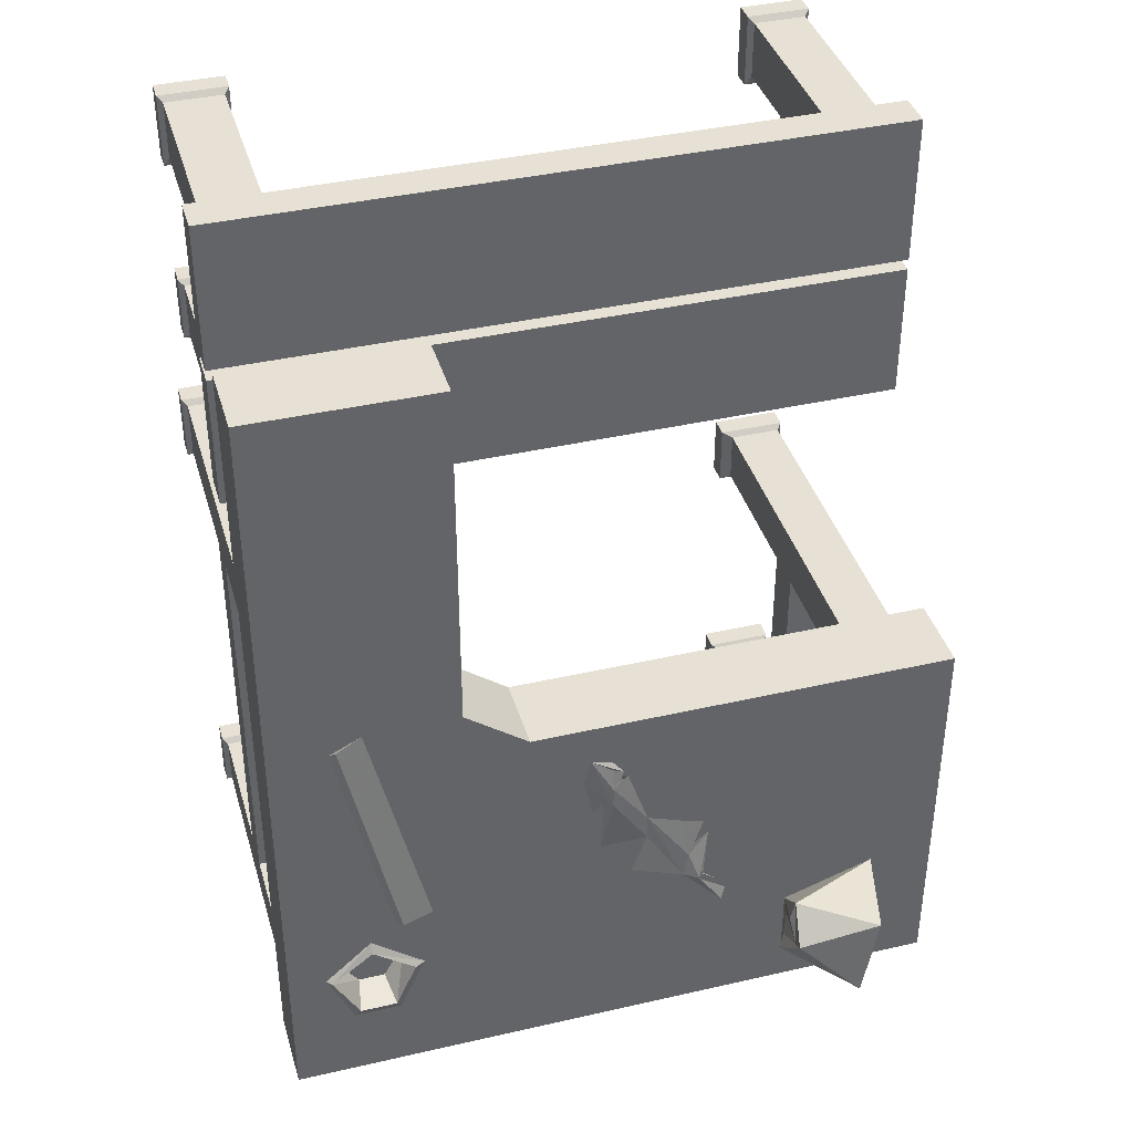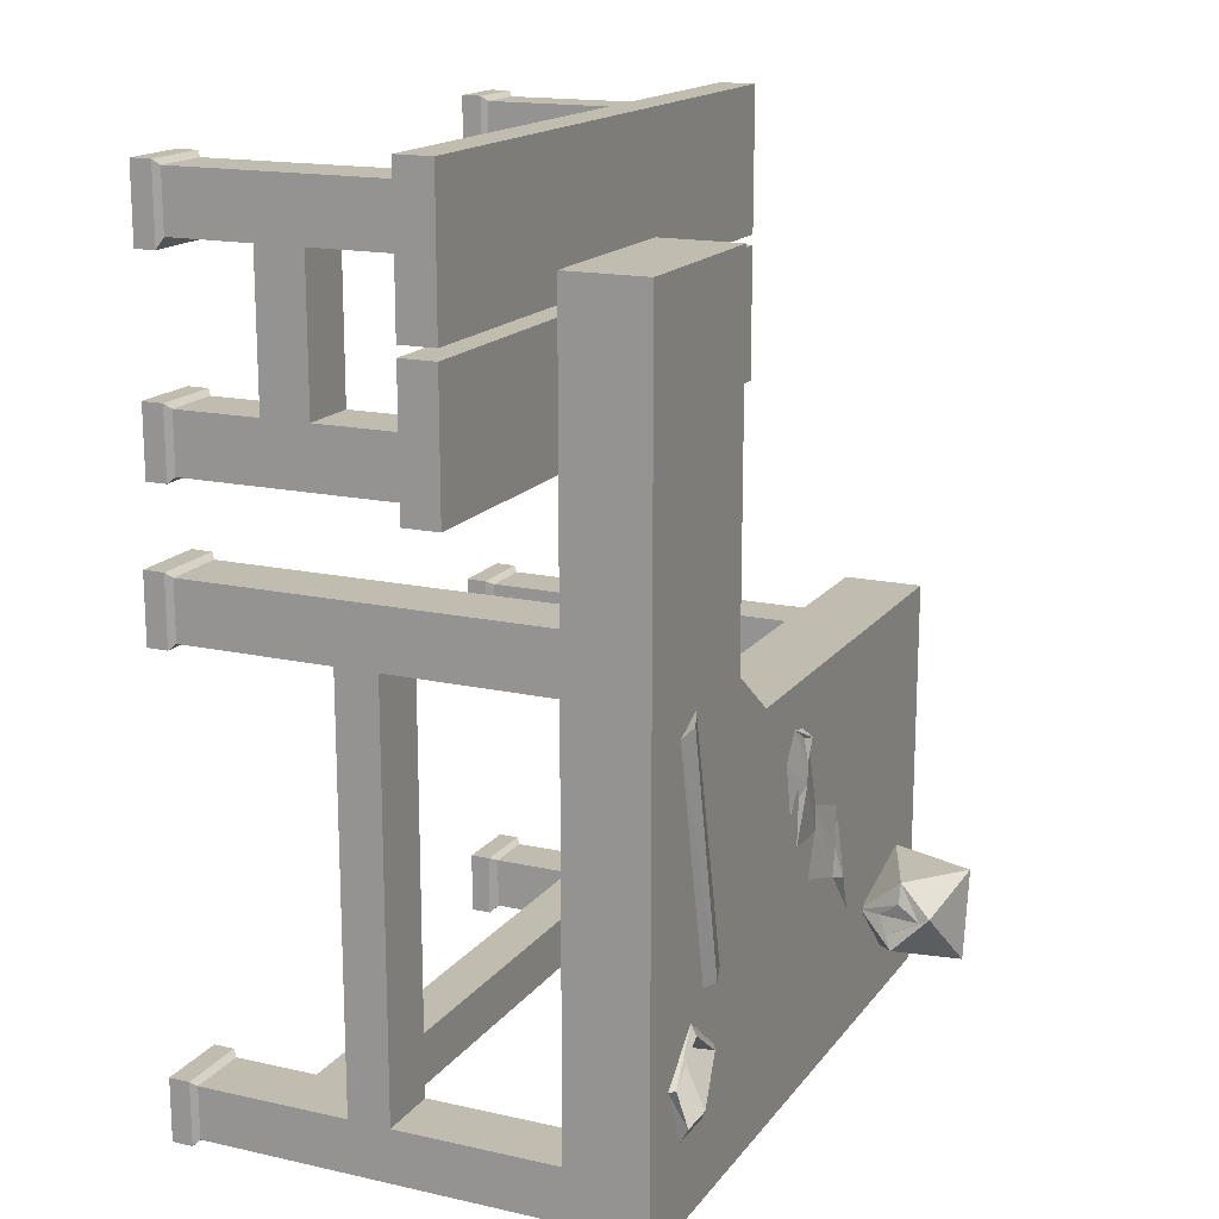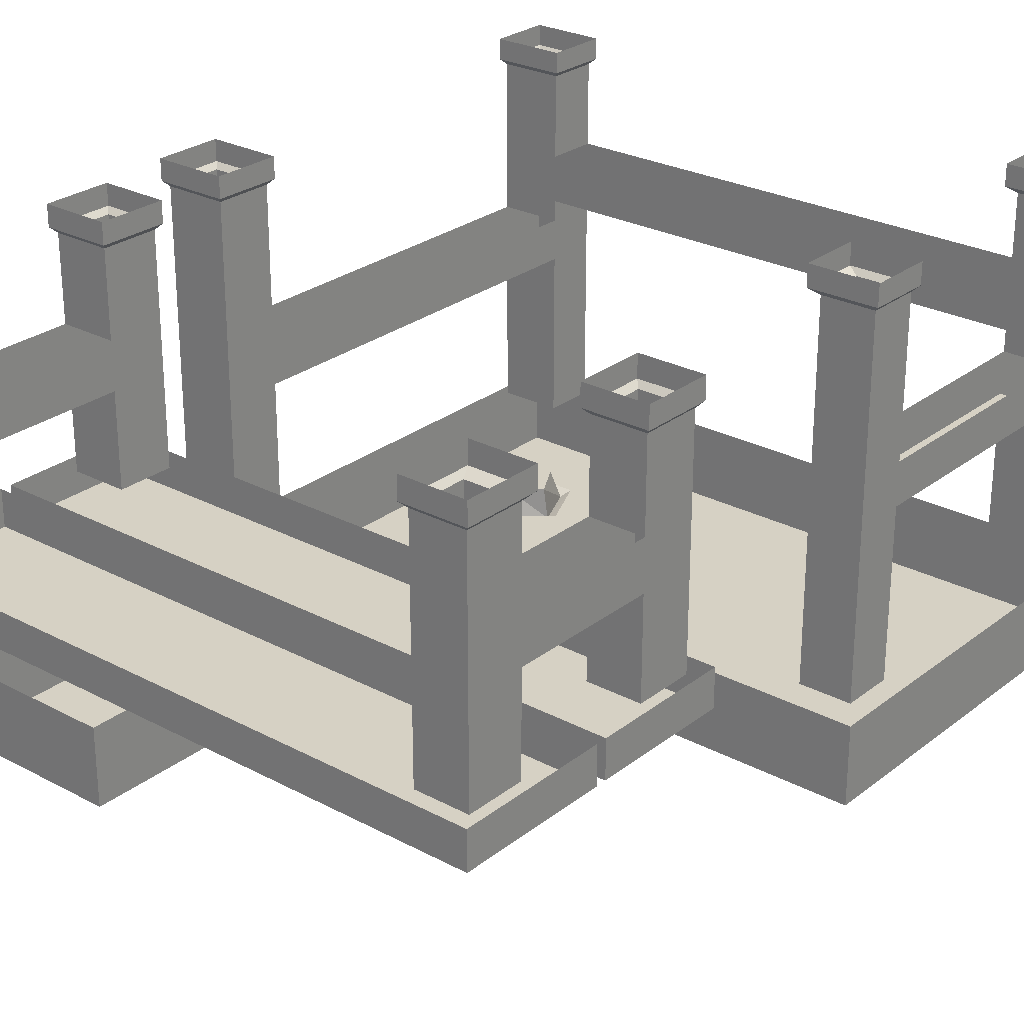
<metadata>
{"format":"obj","ext":"obj","renderer":"f3d","projection":"perspective","resolution":1024,"background":"white","views":[{"elev":39.2,"azim":-16.0,"up":"+Z"},{"elev":16.4,"azim":-65.5,"up":"+Z"},{"elev":26.7,"azim":39.8,"up":"+Y"}]}
</metadata>
<code>
v -0.6328 -0.2344 0.6797
v -0.7188 -0.1641 0.6797
v -0.7188 -0.2344 0.6797
v -0.7188 -0.375 0.6797
v -0.6328 -0.375 0.6797
v -0.6328 -0.2344 0.5938
v -0.6328 -0.1641 0.5938
v -0.6328 -0.03906 0.6797
v -0.7188 -0.03906 0.6797
v -0.7188 -0.1641 0.5938
v -0.7188 -0.2344 0.5938
v -0.7188 -0.375 0.5938
v -0.6328 -0.1641 0.3828
v -0.6328 -0.2344 0.2969
v -0.6328 -0.03906 0.2969
v -0.6328 -0.03906 0.3828
v -0.7188 -0.1641 0.3828
v -0.7188 -0.03906 0.3828
v -0.7188 -0.1641 0.2969
v -0.7188 -0.2344 0.2969
v -0.7188 -0.2344 0.3828
v -0.7188 -0.03906 0.2969
v -0.6328 -0.375 0.2969
v -0.7188 -0.375 0.2969
v -0.7188 -0.375 0.3828
v -0.6328 -0.2344 0.3828
v -0.6328 -0.375 0.5938
v -0.6328 -0.03906 0.5938
v -0.625 -0.03125 0.5781
v -0.625 -0.03125 0.6875
v -0.7266 -0.03125 0.6875
v -0.7188 -0.03906 0.5938
v -0.7266 -0.03125 0.5781
v -0.7266 0 0.5781
v -0.625 0 0.5781
v -0.625 0 0.6875
v -0.7266 0 0.6875
v -0.625 -0.03125 0.2891
v -0.625 -0.03125 0.3906
v -0.7266 -0.03125 0.3906
v -0.7266 -0.03125 0.2891
v -0.7266 0 0.2891
v -0.625 0 0.2891
v -0.625 0 0.3906
v -0.7266 0 0.3906
v -0.6328 -0.375 0.3828
v -0.7344 -0.2344 -0.5234
v -0.7344 -0.1641 -0.6016
v -0.7344 -0.2344 -0.6016
v -0.7344 -0.2656 -0.5234
v -0.6406 -0.2344 -0.5234
v -0.6406 -0.1641 -0.5234
v -0.7344 -0.03906 -0.5234
v -0.7344 -0.03906 -0.6016
v -0.6406 -0.1641 -0.6016
v -0.6406 -0.2344 -0.6016
v -0.6406 -0.3281 -0.6016
v -0.7344 -0.3281 -0.6016
v -0.7344 -0.3281 -0.5234
v -0.7344 -0.3281 0.08594
v -0.7344 -0.2656 0.08594
v -0.7344 -0.3281 0.1719
v -0.7344 -0.2656 0.1719
v -0.7344 -0.2344 0.1719
v -0.7344 -0.2344 0.08594
v -0.6406 -0.2656 0.08594
v -0.6406 -0.2344 0.08594
v -0.6406 -0.2656 0.1719
v -0.6406 -0.3281 0.08594
v -0.6406 -0.3281 -0.5234
v -0.6406 -0.2656 -0.5234
v 0.1406 -0.1641 -0.5234
v 0.2188 -0.2344 -0.5234
v 0.2188 -0.03906 -0.5234
v 0.1406 -0.03906 -0.5234
v 0.1406 -0.1641 -0.6016
v 0.1406 -0.03906 -0.6016
v 0.2188 -0.1641 -0.6016
v 0.2188 -0.2344 -0.6016
v 0.1406 -0.2344 -0.6016
v 0.2188 -0.03906 -0.6016
v 0.2188 -0.2656 -0.5234
v 0.2188 -0.3281 -0.6016
v 0.1406 -0.3281 -0.6016
v 0.1406 -0.2344 -0.5234
v 0.1406 -0.2656 -0.5234
v 0.1406 -0.3281 -0.5234
v 0.1406 -0.3281 -0.1406
v 0.1406 -0.2656 -0.1406
v 0.1406 -0.3281 -0.0625
v 0.1406 -0.2344 -0.0625
v 0.1406 -0.2344 -0.1406
v 0.2188 -0.2656 -0.1406
v 0.2188 -0.2344 -0.1406
v 0.2188 -0.2344 -0.0625
v 0.2188 -0.3281 -0.0625
v 0.2188 -0.3281 -0.1406
v 0.2188 -0.3281 -0.5234
v 0.2188 -0.5781 -0.5234
v 0.2188 -0.5781 -0.6016
v 0.1406 -0.5781 -0.6016
v 0.1406 -0.5781 -0.5234
v 0.2188 -0.5781 -0.1406
v 0.1406 -0.5781 -0.1406
v 0.1406 -0.5781 -0.0625
v 0.2188 -0.03906 -0.0625
v 0.1406 -0.03906 -0.0625
v 0.1406 -0.03906 -0.1406
v 0.2188 -0.03906 -0.1406
v 0.2266 -0.03125 -0.1484
v 0.2266 -0.03125 -0.05469
v 0.125 -0.03125 -0.05469
v 0.125 -0.03125 -0.1484
v 0.125 0 -0.1484
v 0.2266 0 -0.1484
v 0.2266 0 -0.05469
v 0.125 0 -0.05469
v -0.6406 -0.03906 -0.5234
v -0.6328 -0.03125 -0.5156
v -0.7422 -0.03125 -0.5156
v -0.7422 -0.03125 -0.6094
v -0.6406 -0.03906 -0.6016
v -0.6328 -0.03125 -0.6094
v -0.6328 0 -0.6094
v -0.6328 0 -0.5156
v -0.7422 0 -0.5156
v -0.7422 0 -0.6094
v -0.7344 -0.5781 -0.5234
v -0.6406 -0.5781 -0.5234
v -0.7344 -0.5781 -0.6016
v -0.6406 -0.5781 -0.6016
v -0.6406 -0.5781 0.08594
v -0.7344 -0.5781 0.08594
v -0.7344 -0.5781 0.1719
v -0.6406 -0.3281 0.1719
v -0.6406 -0.2344 0.1719
v -0.6406 -0.03906 0.1719
v -0.7344 -0.03906 0.1719
v -0.7344 -0.03906 0.08594
v -0.6406 -0.03906 0.08594
v 0.2188 -0.5781 -0.0625
v -0.6406 -0.5781 0.1719
v -0.6328 -0.03125 0.07812
v -0.6328 -0.03125 0.1797
v -0.7422 -0.03125 0.1797
v -0.7422 -0.03125 0.07812
v -0.7422 0 0.07812
v -0.6328 0 0.07812
v -0.6328 0 0.1797
v -0.7422 0 0.1797
v -0.6484 -0.7031 -0.4844
v -0.6875 -0.7031 -0.4141
v -0.6953 -0.6953 -0.4141
v -0.6562 -0.6953 -0.5
v -0.5938 -0.7031 -0.4844
v -0.6016 -0.6562 -0.4688
v -0.6406 -0.6562 -0.4688
v -0.6797 -0.6562 -0.4141
v -0.625 -0.7031 -0.3672
v -0.625 -0.6953 -0.3516
v -0.7266 -0.6953 0.5625
v -0.7266 -0.6953 -0.6016
v -0.5859 -0.6953 -0.5
v -0.5625 -0.7031 -0.4141
v -0.5703 -0.6562 -0.4141
v -0.625 -0.6562 -0.3828
v -0.5469 -0.6953 -0.4141
v -0.5078 -0.6953 0.5625
v -0.4766 -0.6953 0.5938
v -0.75 -0.6953 0.5938
v -0.75 -0.6953 -0.6172
v 0.2188 -0.6953 -0.6016
v 0.2188 -0.6953 -0.03906
v -0.5078 -0.6953 0.03906
v -0.3906 -0.6953 -0.03906
v -0.4766 -0.6953 0.05469
v -0.4766 -0.5781 0.5938
v -0.75 -0.5781 0.5938
v -0.75 -0.5781 -0.6172
v 0.25 -0.6953 -0.6172
v 0.25 -0.6953 -0.01562
v -0.3828 -0.6953 -0.01562
v 0.25 -0.5781 -0.6172
v 0.25 -0.5781 -0.01562
v -0.3828 -0.5781 -0.01562
v -0.4766 -0.5781 0.05469
v 0.2266 -0.03125 -0.5156
v 0.125 -0.03125 -0.5156
v 0.125 -0.03125 -0.6094
v 0.2266 -0.03125 -0.6094
v 0.2266 0 -0.6094
v 0.2266 0 -0.5156
v 0.125 0 -0.5156
v 0.125 0 -0.6094
v 0.2422 -0.4219 0.7109
v -0.7422 -0.4219 0.7109
v -0.7422 -0.4219 0.4922
v 0.2422 -0.4219 0.4922
v 0.2422 -0.3672 0.4922
v 0.2422 -0.3672 0.7109
v -0.7422 -0.3672 0.7109
v -0.7422 -0.3672 0.4922
v -0.7422 -0.4219 0.2734
v 0.2422 -0.4219 0.2734
v 0.2422 -0.4219 0.4766
v -0.7422 -0.4219 0.4766
v -0.7422 -0.3672 0.4766
v -0.7422 -0.3672 0.2734
v 0.2422 -0.3672 0.2734
v 0.2422 -0.3672 0.4766
v 0.2188 -0.2344 0.6797
v 0.1406 -0.1641 0.6797
v 0.1406 -0.2344 0.6797
v 0.1406 -0.375 0.6797
v 0.2188 -0.375 0.6797
v 0.2188 -0.2344 0.5938
v 0.2188 -0.1641 0.5938
v 0.2188 -0.03906 0.6797
v 0.1406 -0.03906 0.6797
v 0.1406 -0.1641 0.5938
v 0.1406 -0.2344 0.5938
v 0.1406 -0.375 0.5938
v 0.2188 -0.1641 0.3828
v 0.2188 -0.2344 0.2969
v 0.2188 -0.03906 0.2969
v 0.2188 -0.03906 0.3828
v 0.1406 -0.1641 0.3828
v 0.1406 -0.03906 0.3828
v 0.1406 -0.1641 0.2969
v 0.1406 -0.2344 0.2969
v 0.1406 -0.2344 0.3828
v 0.1406 -0.03906 0.2969
v 0.2188 -0.375 0.2969
v 0.1406 -0.375 0.2969
v 0.1406 -0.375 0.3828
v 0.2188 -0.2344 0.3828
v 0.2188 -0.375 0.5938
v 0.2188 -0.03906 0.5938
v 0.2266 -0.03125 0.5781
v 0.2266 -0.03125 0.6875
v 0.1328 -0.03125 0.6875
v 0.1406 -0.03906 0.5938
v 0.1328 -0.03125 0.5781
v 0.1328 0 0.5781
v 0.2266 0 0.5781
v 0.2266 0 0.6875
v 0.1328 0 0.6875
v 0.2266 -0.03125 0.2891
v 0.2266 -0.03125 0.3906
v 0.1328 -0.03125 0.3906
v 0.1328 -0.03125 0.2891
v 0.1328 0 0.2891
v 0.2266 0 0.2891
v 0.2266 0 0.3906
v 0.1328 0 0.3906
v 0.2188 -0.375 0.3828
v -0.2109 -0.7031 -0.2422
v -0.2734 -0.7031 -0.2656
v -0.2344 -0.7031 -0.3047
v -0.1562 -0.7109 -0.3281
v -0.2109 -0.7031 -0.2031
v -0.2656 -0.7109 -0.1562
v -0.2812 -0.7031 -0.2422
v -0.2891 -0.6953 -0.1875
v -0.2031 -0.7031 -0.25
v -0.2656 -0.7031 -0.1562
v -0.2031 -0.7031 -0.2031
v -0.1562 -0.7031 -0.2891
v -0.1484 -0.7031 -0.3203
v -0.3047 -0.6953 -0.1172
v -0.2969 -0.7031 -0.07031
v -0.2578 -0.6953 -0.1172
v -0.1719 -0.6953 -0.1562
v -0.125 -0.7031 -0.2344
v -0.2656 -0.7109 -0.125
v -0.2656 -0.7031 -0.07812
v -0.25 -0.7109 -0.09375
v -0.1484 -0.7109 -0.2891
v -0.1328 -0.7188 -0.3359
v -0.1172 -0.7031 -0.2578
v -0.09375 -0.7109 -0.3984
v -0.08594 -0.7031 -0.3828
v -0.2422 -0.7031 -0.1094
v -0.125 -0.7109 -0.3359
v -0.07812 -0.6953 -0.3828
v -0.08594 -0.7031 -0.3906
v 0.007812 -0.7266 -0.4453
v 0 -0.7891 -0.4453
v 0 -0.7578 -0.4219
v 0.01562 -0.6953 -0.4453
v -0.007812 -0.75 -0.4922
v 0 -0.7344 -0.4766
v 0 -0.8047 -0.4375
v 0.007812 -0.7578 -0.3906
v 0.1484 -0.7031 -0.3906
v 0.1094 -0.6953 -0.5391
v 0.09375 -0.8281 -0.5312
v 0.1172 -0.8281 -0.3984
v -0.6562 -0.7109 0.04688
v -0.6172 -0.6953 0.05469
v -0.6641 -0.6953 0.03125
v -0.5781 -0.7109 -0.3125
v -0.5312 -0.6953 -0.3125
v -0.5859 -0.6953 -0.3203
v -0.03125 -0.7031 -0.3438
v -0.03906 -0.7031 -0.2109
v -0.2188 -0.7031 -0.4844
v -0.07812 -0.7031 -0.4922
v 0.007812 -0.7031 -0.4141
v 0 -0.7031 -0.4766
v -0.1328 -0.7031 -0.2734
v -0.3203 -0.7031 -0.3359
v -0.25 -0.7031 -0.375
v -0.1328 -0.7031 -0.1094
v -0.3203 -0.7031 -0.2031
f 1 2 3
f 1 3 4
f 1 4 5
f 1 5 6
f 1 6 7
f 1 7 8
f 1 8 2
f 2 8 9
f 2 9 10
f 2 10 11
f 2 11 3
f 3 11 12
f 3 12 4
f 13 14 15
f 13 15 16
f 13 16 17
f 17 16 18
f 17 18 19
f 17 19 20
f 17 20 21
f 17 21 11
f 17 11 10
f 19 18 22
f 19 22 15
f 19 15 14
f 19 14 20
f 20 14 23
f 20 23 24
f 20 24 21
f 21 24 25
f 26 14 13
f 26 13 7
f 26 7 6
f 8 7 28
f 9 32 10
f 10 32 7
f 7 32 28
f 14 26 46
f 14 46 23
f 6 5 27
f 47 48 49
f 47 51 52
f 47 52 53
f 47 53 48
f 48 53 54
f 48 54 55
f 48 55 56
f 48 56 49
f 72 73 74
f 72 74 75
f 72 75 76
f 76 75 77
f 76 77 78
f 76 78 79
f 76 79 80
f 76 80 56
f 76 56 55
f 78 77 81
f 78 81 74
f 78 74 73
f 78 73 79
f 85 73 72
f 85 72 52
f 85 52 51
f 87 98 97
f 87 97 88
f 91 95 106
f 91 106 107
f 91 107 92
f 92 107 108
f 92 108 94
f 94 108 109
f 94 109 95
f 95 109 106
f 53 52 118
f 54 122 55
f 55 122 52
f 52 122 118
f 59 70 69
f 59 69 60
f 64 136 137
f 64 137 138
f 64 138 65
f 65 138 139
f 65 139 67
f 67 139 140
f 67 140 136
f 136 140 137
f 169 176 177
f 169 177 178
f 169 178 170
f 170 178 171
f 171 178 179
f 171 179 180
f 180 179 183
f 180 183 184
f 180 184 181
f 181 184 185
f 181 185 182
f 182 185 186
f 182 186 176
f 177 176 186
f 211 212 213
f 211 213 214
f 211 214 215
f 211 215 216
f 211 216 217
f 211 217 218
f 211 218 212
f 212 218 219
f 212 219 220
f 212 220 221
f 212 221 213
f 213 221 222
f 213 222 214
f 223 224 225
f 223 225 226
f 223 226 227
f 227 226 228
f 227 228 229
f 227 229 230
f 227 230 231
f 227 231 221
f 227 221 220
f 229 228 232
f 229 232 225
f 229 225 224
f 229 224 230
f 230 224 233
f 230 233 234
f 230 234 231
f 231 234 235
f 236 224 223
f 236 223 217
f 236 217 216
f 218 217 238
f 219 242 220
f 220 242 217
f 217 242 238
f 224 236 256
f 224 256 233
f 216 215 237
f 21 25 26
f 21 26 6
f 21 6 11
f 11 6 27
f 11 27 12
f 26 25 46
f 80 85 51
f 80 51 56
f 161 168 169
f 161 169 170
f 161 170 162
f 162 170 171
f 162 171 172
f 174 175 176
f 174 176 168
f 168 176 169
f 171 180 172
f 172 180 181
f 172 181 173
f 173 181 182
f 173 182 175
f 182 176 175
f 195 198 199
f 195 199 200
f 195 200 196
f 196 200 201
f 196 201 197
f 197 201 202
f 197 202 198
f 198 202 199
f 203 206 207
f 203 207 208
f 203 208 209
f 203 209 204
f 204 209 210
f 204 210 205
f 205 210 207
f 205 207 206
f 231 235 236
f 231 236 216
f 231 216 221
f 221 216 237
f 221 237 222
f 236 235 256
f 8 28 29
f 8 29 30
f 8 30 9
f 9 30 31
f 9 31 32
f 28 32 33
f 28 33 29
f 31 33 32
f 16 15 38
f 16 38 39
f 16 39 18
f 18 39 40
f 18 40 22
f 22 40 41
f 22 41 15
f 15 41 38
f 47 49 50
f 47 50 51
f 49 56 57
f 49 57 58
f 49 58 50
f 50 58 59
f 50 59 60
f 50 60 61
f 61 60 62
f 61 62 63
f 61 63 64
f 61 64 65
f 61 65 66
f 66 65 67
f 66 67 68
f 66 68 69
f 66 69 70
f 66 70 71
f 71 70 57
f 71 57 56
f 71 56 51
f 71 51 50
f 79 73 82
f 79 82 83
f 79 83 80
f 80 83 84
f 80 84 85
f 86 82 73
f 86 73 85
f 86 85 84
f 86 84 87
f 86 87 88
f 86 88 89
f 89 88 90
f 89 90 91
f 89 91 92
f 89 92 93
f 93 92 94
f 93 94 95
f 93 95 96
f 93 96 97
f 93 97 98
f 93 98 82
f 82 98 83
f 90 96 95
f 90 95 91
f 106 109 110
f 106 110 111
f 106 111 107
f 107 111 112
f 107 112 108
f 108 112 113
f 108 113 109
f 109 113 110
f 53 118 119
f 53 119 120
f 53 120 54
f 54 120 121
f 54 121 122
f 118 122 123
f 118 123 119
f 121 123 122
f 62 135 68
f 62 68 63
f 63 68 136
f 63 136 64
f 67 136 68
f 69 68 135
f 137 140 143
f 137 143 144
f 137 144 138
f 138 144 145
f 138 145 139
f 139 145 146
f 139 146 140
f 140 146 143
f 75 74 187
f 75 187 188
f 75 188 77
f 77 188 189
f 77 189 81
f 81 189 190
f 81 190 74
f 74 190 187
f 218 238 239
f 218 239 240
f 218 240 219
f 219 240 241
f 219 241 242
f 238 242 243
f 238 243 239
f 241 243 242
f 226 225 248
f 226 248 249
f 226 249 228
f 228 249 250
f 228 250 232
f 232 250 251
f 232 251 225
f 225 251 248
f 29 33 34
f 29 34 35
f 29 35 30
f 30 35 36
f 30 36 31
f 31 36 37
f 31 37 33
f 33 37 34
f 38 41 42
f 38 42 43
f 38 43 39
f 39 43 44
f 39 44 40
f 40 44 45
f 40 45 41
f 41 45 42
f 83 98 99
f 83 99 100
f 83 100 84
f 84 100 101
f 84 101 87
f 87 101 102
f 87 102 98
f 88 97 103
f 88 103 104
f 88 104 90
f 90 104 105
f 90 105 96
f 110 113 114
f 110 114 115
f 110 115 111
f 111 115 116
f 111 116 112
f 112 116 117
f 112 117 113
f 113 117 114
f 102 99 98
f 119 123 124
f 119 124 125
f 119 125 120
f 120 125 126
f 120 126 121
f 121 126 127
f 121 127 123
f 128 129 70
f 128 70 59
f 128 59 130
f 130 59 58
f 130 58 131
f 131 58 57
f 131 57 129
f 129 57 70
f 60 69 132
f 60 132 133
f 60 133 62
f 62 133 134
f 62 134 135
f 97 96 141
f 97 141 103
f 96 105 141
f 69 135 142
f 69 142 132
f 135 134 142
f 143 146 147
f 143 147 148
f 143 148 144
f 144 148 149
f 144 149 145
f 145 149 150
f 145 150 146
f 146 150 147
f 123 127 124
f 187 190 191
f 187 191 192
f 187 192 188
f 188 192 193
f 188 193 189
f 189 193 194
f 189 194 190
f 190 194 191
f 239 243 244
f 239 244 245
f 239 245 240
f 240 245 246
f 240 246 241
f 241 246 247
f 241 247 243
f 243 247 244
f 248 251 252
f 248 252 253
f 248 253 249
f 249 253 254
f 249 254 250
f 250 254 255
f 250 255 251
f 251 255 252
f 151 152 153
f 151 153 154
f 151 154 155
f 152 159 160
f 152 160 153
f 154 163 155
f 155 163 164
f 159 164 167
f 159 167 160
f 163 167 164
f 151 155 156
f 151 156 157
f 151 157 152
f 152 157 158
f 152 158 159
f 155 164 165
f 155 165 156
f 158 166 159
f 159 166 164
f 164 166 165
f 153 160 161
f 153 161 162
f 153 162 154
f 154 162 163
f 160 167 168
f 160 168 161
f 162 172 173
f 162 173 163
f 163 173 167
f 174 168 167
f 174 167 175
f 173 175 167
f 195 196 197
f 195 197 198
f 203 204 205
f 203 205 206
f 156 165 157
f 157 165 158
f 158 165 166
f 257 258 259
f 257 259 260
f 257 262 263
f 263 262 264
f 263 264 265
f 265 264 266
f 265 269 258
f 258 269 259
f 262 270 264
f 264 270 266
f 266 270 271
f 267 272 273
f 267 273 274
f 267 274 268
f 271 270 262
f 271 275 276
f 271 276 277
f 271 277 272
f 278 279 280
f 278 274 273
f 278 273 261
f 261 273 283
f 261 283 275
f 275 277 276
f 280 284 268
f 272 283 273
f 257 260 261
f 257 261 262
f 265 266 267
f 265 267 268
f 265 268 269
f 266 271 272
f 266 272 267
f 271 262 275
f 279 278 260
f 279 260 281
f 279 281 282
f 278 261 260
f 261 275 262
f 268 284 269
f 269 284 285
f 269 285 286
f 287 288 289
f 287 292 288
f 305 306 307
f 305 307 308
f 305 308 309
f 309 308 310
f 311 312 313
f 311 313 307
f 311 307 306
f 311 306 314
f 311 314 283
f 311 283 312
f 312 283 315
f 287 289 290
f 287 290 291
f 287 291 292
f 288 292 293
f 288 293 294
f 288 294 289
f 289 294 290
f 291 293 292
f 290 294 295
f 290 295 296
f 290 296 291
f 294 293 298
f 294 298 295
f 291 296 297
f 291 297 293
f 295 298 296
f 296 298 297
f 297 298 293
f 299 300 301
f 299 301 302
f 299 302 300
f 300 302 303
f 303 302 304
f 304 302 301

</code>
